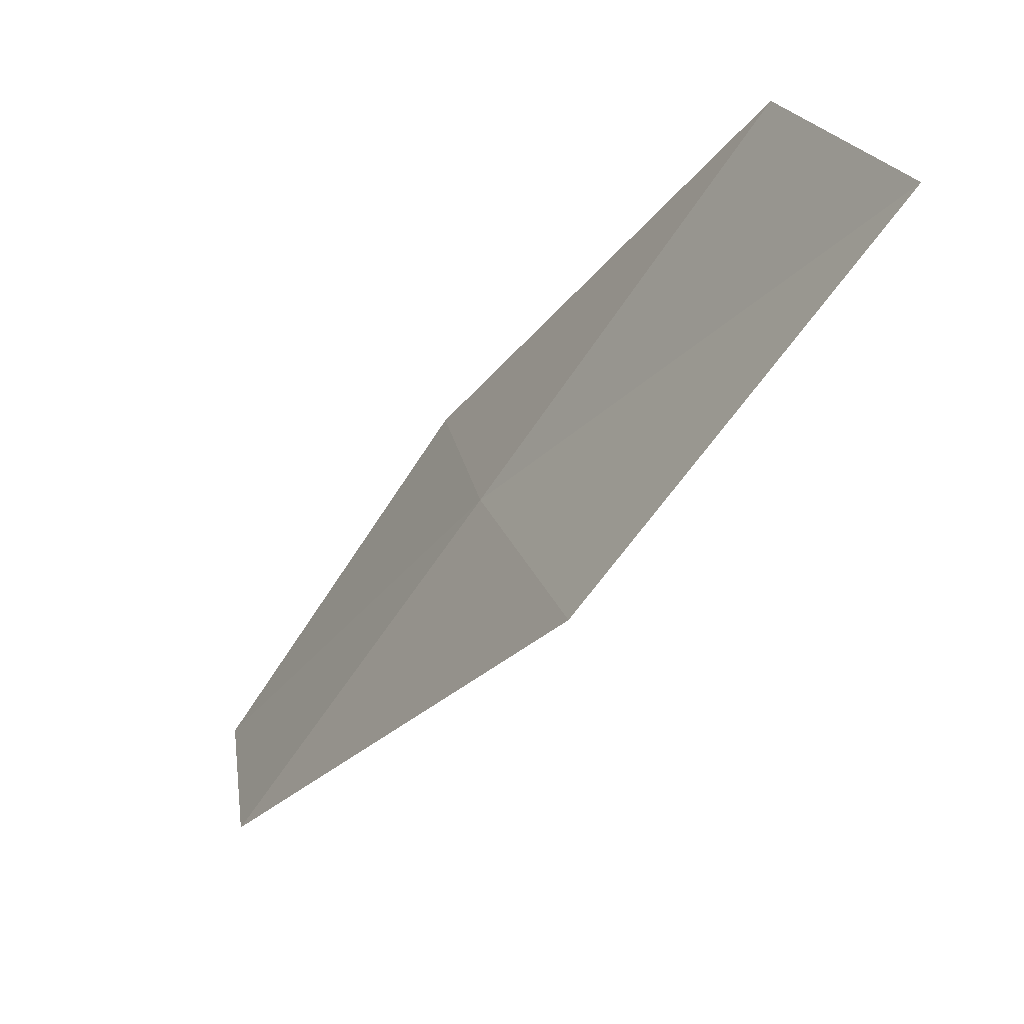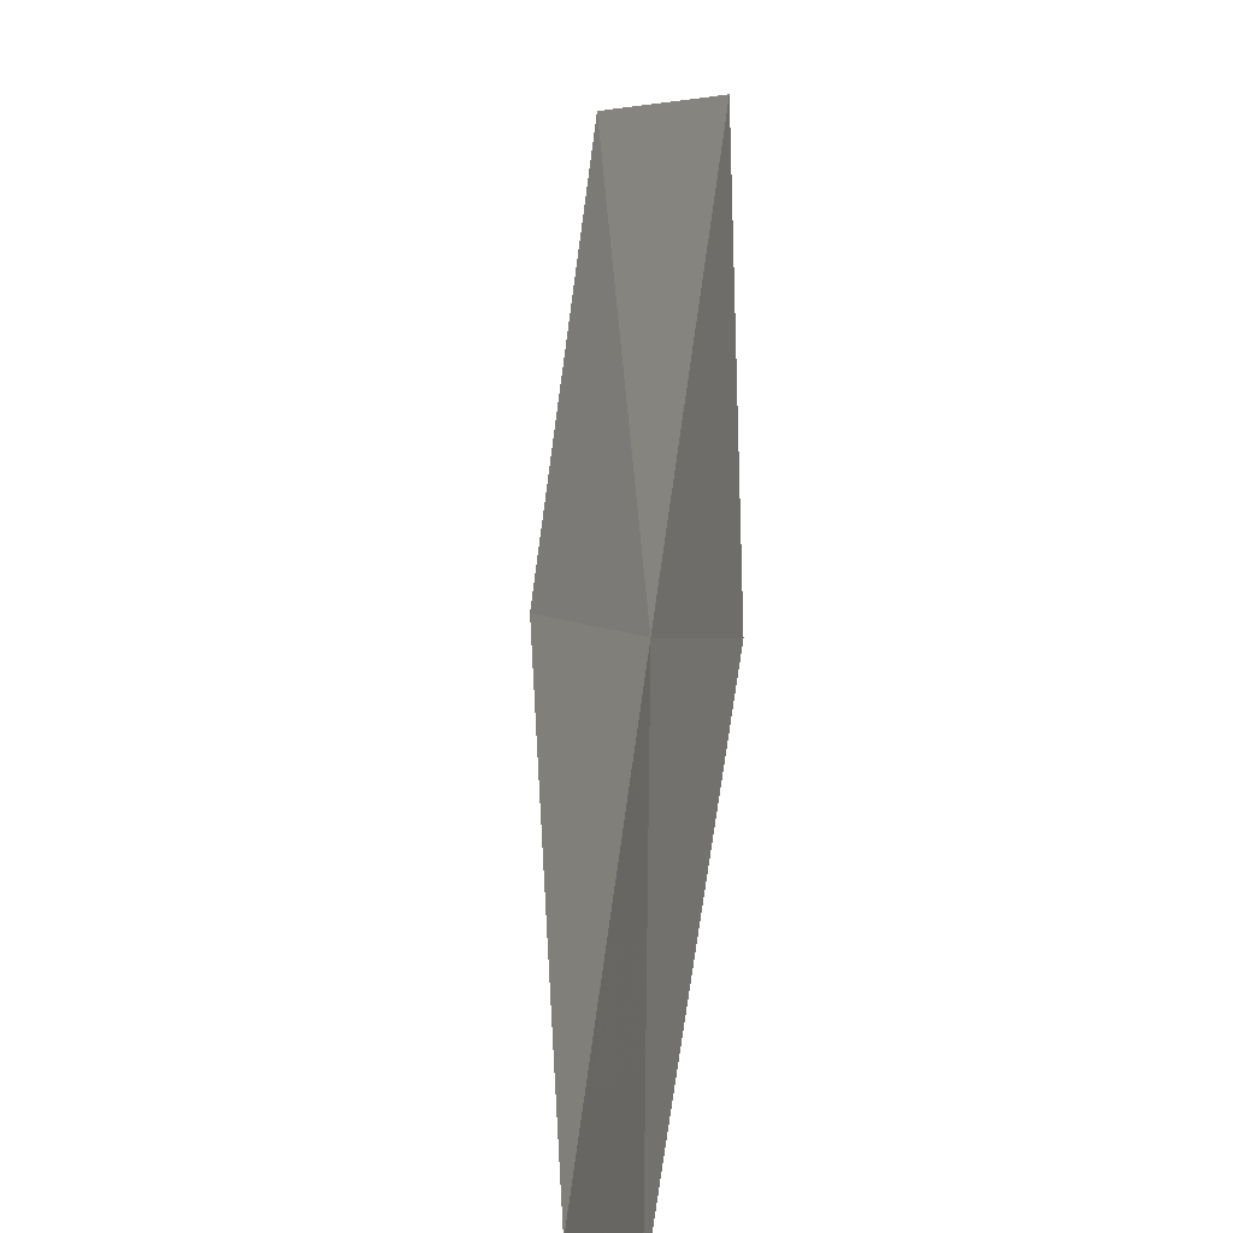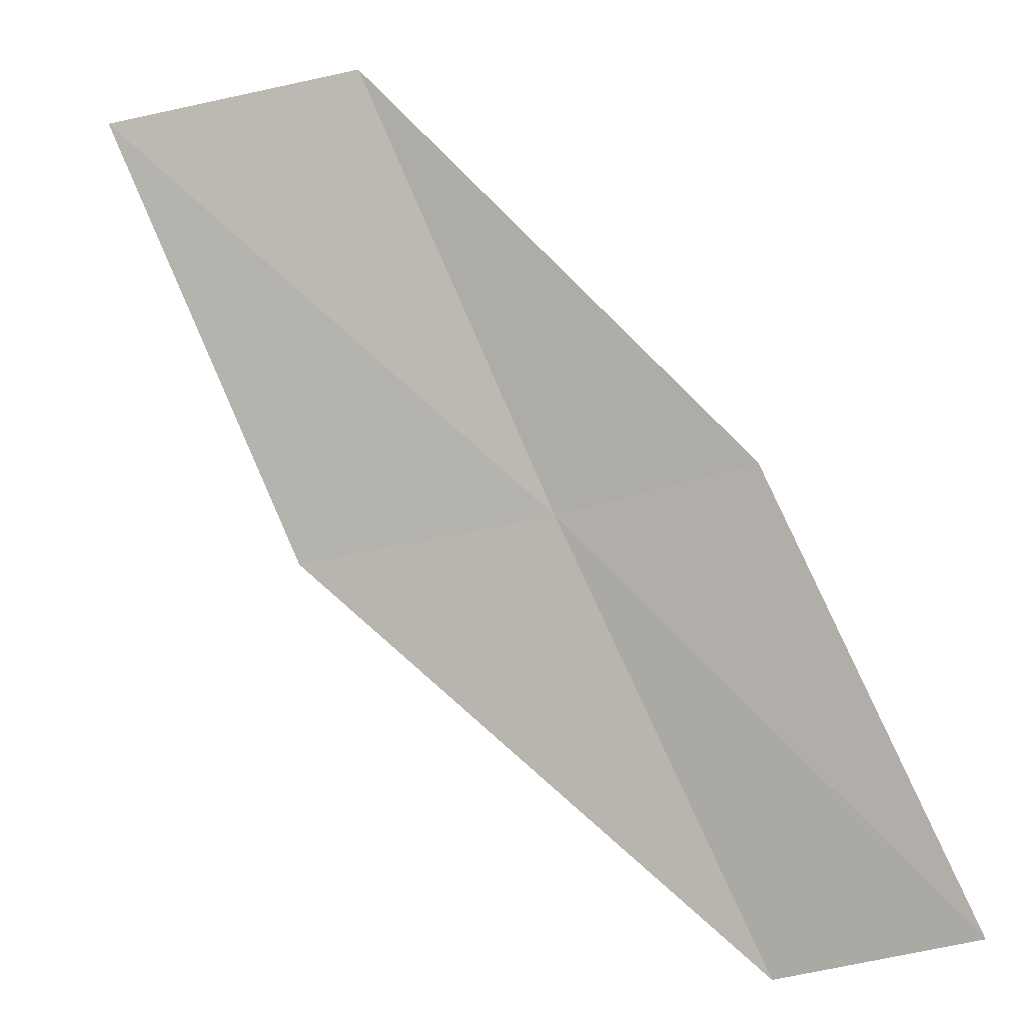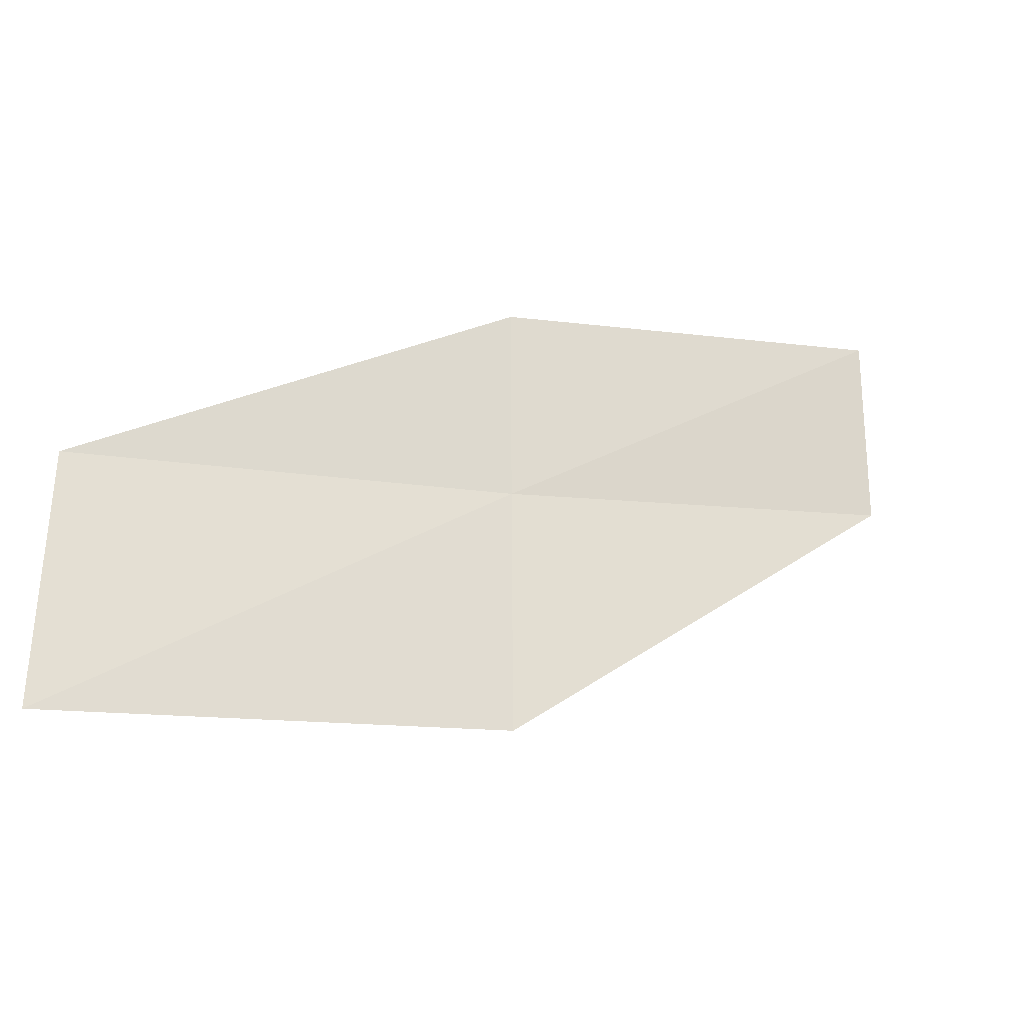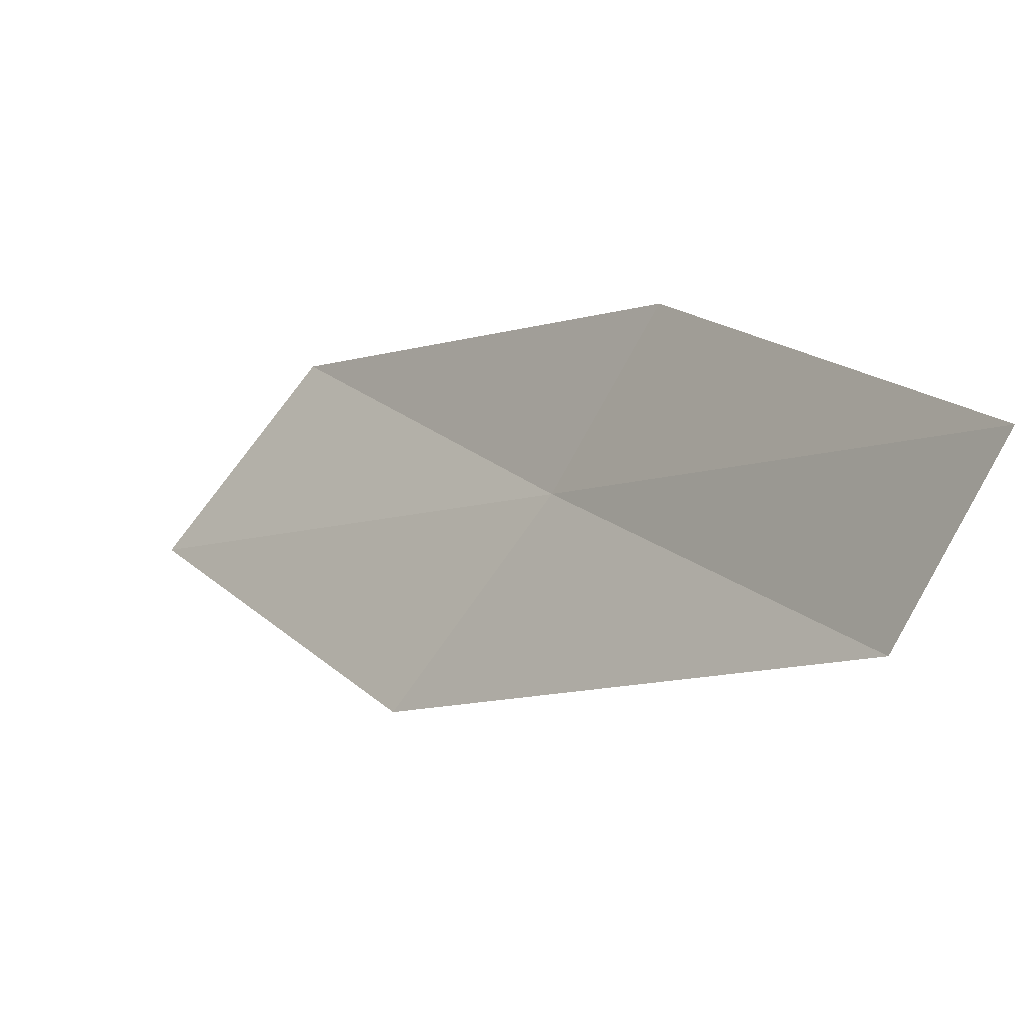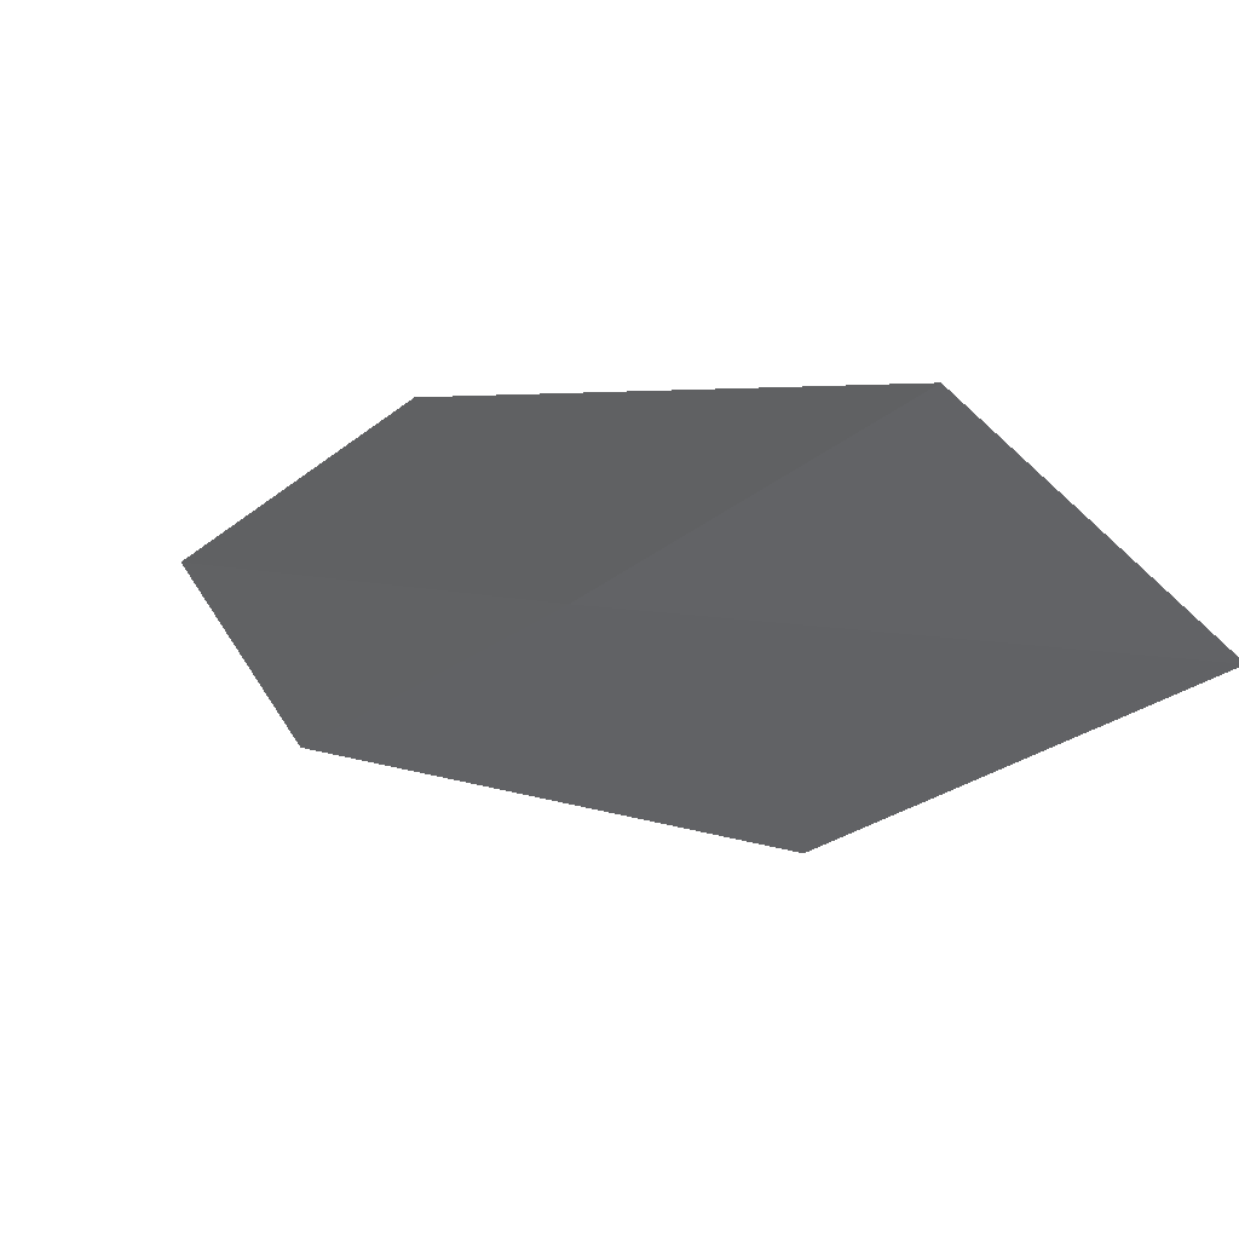
<metadata>
{"format":"obj","ext":"obj","renderer":"f3d","projection":"perspective","resolution":1024,"background":"white","views":[{"elev":24.2,"azim":14.0,"up":"+Z"},{"elev":72.9,"azim":-138.9,"up":"+Y"},{"elev":-31.0,"azim":141.8,"up":"+Z"},{"elev":-3.1,"azim":89.4,"up":"+Y"},{"elev":-74.5,"azim":176.3,"up":"+Z"},{"elev":79.9,"azim":-11.7,"up":"+Z"}]}
</metadata>
<code>
v 1.38 -24.77 4
v 0.9464 -23.83 4
v -0.3022 -23.85 2
v 0.08182 -24.81 2
v 2.072 -25.92 4
v 2.675 -24.67 6
v 3.426 -25.77 6
f 1 2 3
f 1 3 4
f 1 4 5
f 1 6 2
f 1 7 6
f 1 5 7

</code>
